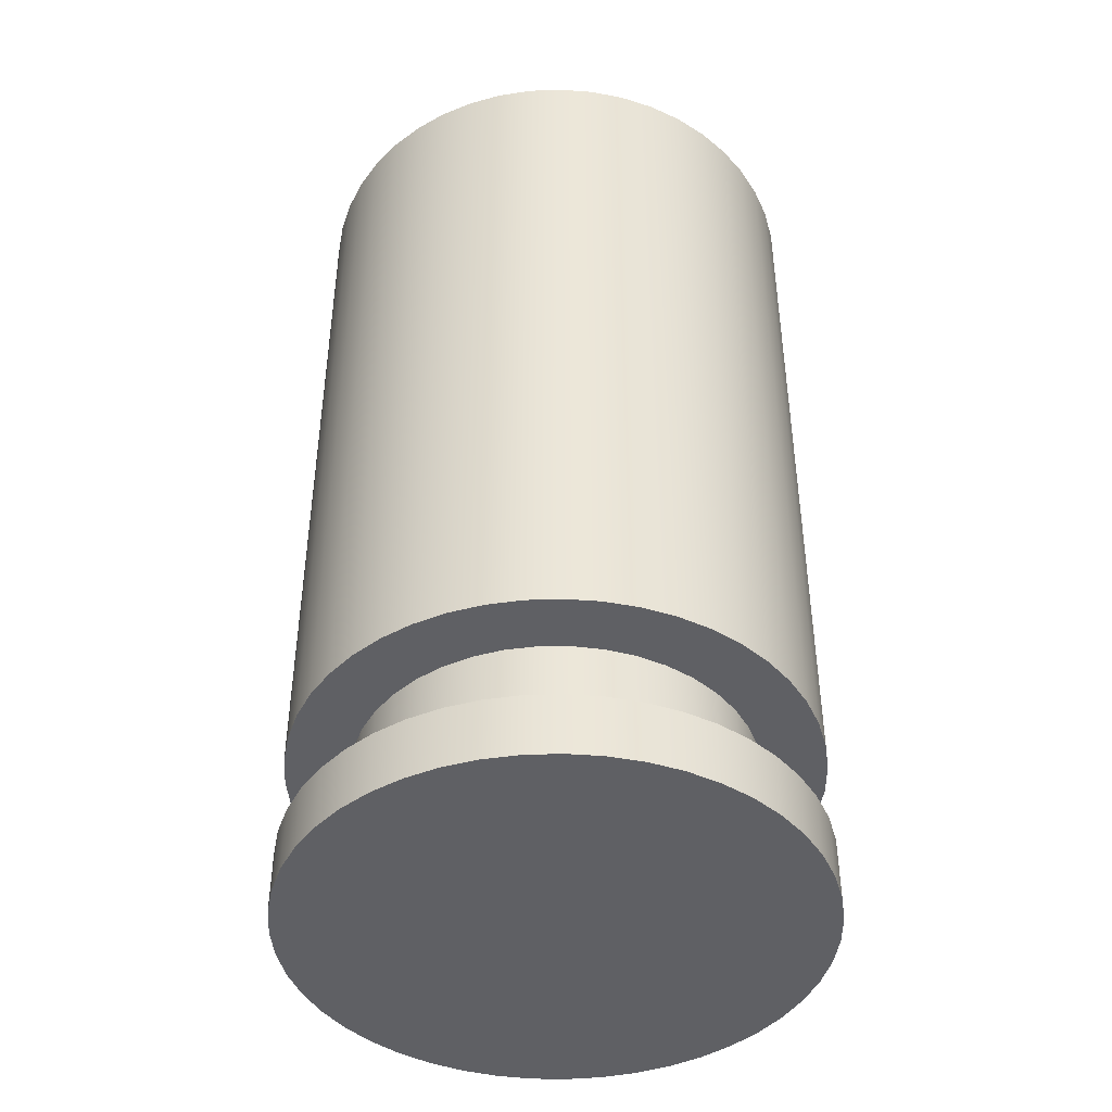
<metadata>
{"format":"obj","ext":"obj","renderer":"f3d","projection":"perspective","resolution":1024,"background":"white","views":[{"elev":-43.4,"azim":107.8,"up":"+Y"}]}
</metadata>
<code>
v -0.5425 -0.3575 -6.644e-17
v -0.5377 -0.3575 -0.07231
v -0.5232 -0.3575 -0.1433
v -0.4995 -0.3575 -0.2118
v -0.4668 -0.3575 -0.2765
v -0.4258 -0.3575 -0.3362
v -0.3771 -0.3575 -0.39
v -0.3218 -0.3575 -0.4368
v -0.2607 -0.3575 -0.4757
v -0.195 -0.3575 -0.5063
v -0.1258 -0.3575 -0.5277
v -0.0543 -0.3575 -0.5398
v 0.01813 -0.3575 -0.5422
v 0.09023 -0.3575 -0.5349
v 0.1607 -0.3575 -0.5181
v 0.2284 -0.3575 -0.4921
v 0.2919 -0.3575 -0.4573
v 0.3503 -0.3575 -0.4143
v 0.4023 -0.3575 -0.3639
v 0.4473 -0.3575 -0.307
v 0.4842 -0.3575 -0.2447
v 0.5125 -0.3575 -0.178
v 0.5316 -0.3575 -0.1081
v 0.5413 -0.3575 -0.03624
v 0.5413 -0.3575 0.03624
v 0.5316 -0.3575 0.1081
v 0.5125 -0.3575 0.178
v 0.4842 -0.3575 0.2447
v 0.4473 -0.3575 0.307
v 0.4023 -0.3575 0.3639
v 0.3503 -0.3575 0.4143
v 0.2919 -0.3575 0.4573
v 0.2284 -0.3575 0.4921
v 0.1607 -0.3575 0.5181
v 0.09023 -0.3575 0.5349
v 0.01813 -0.3575 0.5422
v -0.0543 -0.3575 0.5398
v -0.1258 -0.3575 0.5277
v -0.195 -0.3575 0.5063
v -0.2607 -0.3575 0.4757
v -0.3218 -0.3575 0.4368
v -0.3771 -0.3575 0.39
v -0.4258 -0.3575 0.3362
v -0.4668 -0.3575 0.2765
v -0.4995 -0.3575 0.2118
v -0.5232 -0.3575 0.1433
v -0.5377 -0.3575 0.07231
v -0.5425 -0.3575 -6.644e-17
v -0.5377 -0.3575 0.07231
v -0.5232 -0.3575 0.1433
v -0.4995 -0.3575 0.2118
v -0.4668 -0.3575 0.2765
v -0.4258 -0.3575 0.3362
v -0.3771 -0.3575 0.39
v -0.3218 -0.3575 0.4368
v -0.2607 -0.3575 0.4757
v -0.195 -0.3575 0.5063
v -0.1258 -0.3575 0.5277
v -0.0543 -0.3575 0.5398
v 0.01813 -0.3575 0.5422
v 0.09023 -0.3575 0.5349
v 0.1607 -0.3575 0.5181
v 0.2284 -0.3575 0.4921
v 0.2919 -0.3575 0.4573
v 0.3503 -0.3575 0.4143
v 0.4023 -0.3575 0.3639
v 0.4473 -0.3575 0.307
v 0.4842 -0.3575 0.2447
v 0.5125 -0.3575 0.178
v 0.5316 -0.3575 0.1081
v 0.5413 -0.3575 0.03624
v 0.5413 -0.3575 -0.03624
v 0.5316 -0.3575 -0.1081
v 0.5125 -0.3575 -0.178
v 0.4842 -0.3575 -0.2447
v 0.4473 -0.3575 -0.307
v 0.4023 -0.3575 -0.3639
v 0.3503 -0.3575 -0.4143
v 0.2919 -0.3575 -0.4573
v 0.2284 -0.3575 -0.4921
v 0.1607 -0.3575 -0.5181
v 0.09023 -0.3575 -0.5349
v 0.01813 -0.3575 -0.5422
v -0.0543 -0.3575 -0.5398
v -0.1258 -0.3575 -0.5277
v -0.195 -0.3575 -0.5063
v -0.2607 -0.3575 -0.4757
v -0.3218 -0.3575 -0.4368
v -0.3771 -0.3575 -0.39
v -0.4258 -0.3575 -0.3362
v -0.4668 -0.3575 -0.2765
v -0.4995 -0.3575 -0.2118
v -0.5232 -0.3575 -0.1433
v -0.5377 -0.3575 -0.07231
v -0.5425 -0.225 -6.644e-17
v -0.5377 -0.225 -0.07231
v -0.5232 -0.225 -0.1433
v -0.4995 -0.225 -0.2118
v -0.4668 -0.225 -0.2765
v -0.4258 -0.225 -0.3362
v -0.3771 -0.225 -0.39
v -0.3218 -0.225 -0.4368
v -0.2607 -0.225 -0.4757
v -0.195 -0.225 -0.5063
v -0.1258 -0.225 -0.5277
v -0.0543 -0.225 -0.5398
v 0.01813 -0.225 -0.5422
v 0.09023 -0.225 -0.5349
v 0.1607 -0.225 -0.5181
v 0.2284 -0.225 -0.4921
v 0.2919 -0.225 -0.4573
v 0.3503 -0.225 -0.4143
v 0.4023 -0.225 -0.3639
v 0.4473 -0.225 -0.307
v 0.4842 -0.225 -0.2447
v 0.5125 -0.225 -0.178
v 0.5316 -0.225 -0.1081
v 0.5413 -0.225 -0.03624
v 0.5413 -0.225 0.03624
v 0.5316 -0.225 0.1081
v 0.5125 -0.225 0.178
v 0.4842 -0.225 0.2447
v 0.4473 -0.225 0.307
v 0.4023 -0.225 0.3639
v 0.3503 -0.225 0.4143
v 0.2919 -0.225 0.4573
v 0.2284 -0.225 0.4921
v 0.1607 -0.225 0.5181
v 0.09023 -0.225 0.5349
v 0.01813 -0.225 0.5422
v -0.0543 -0.225 0.5398
v -0.1258 -0.225 0.5277
v -0.195 -0.225 0.5063
v -0.2607 -0.225 0.4757
v -0.3218 -0.225 0.4368
v -0.3771 -0.225 0.39
v -0.4258 -0.225 0.3362
v -0.4668 -0.225 0.2765
v -0.4995 -0.225 0.2118
v -0.5232 -0.225 0.1433
v -0.5377 -0.225 0.07231
v -0.5425 -0.225 -6.644e-17
v -0.5425 -0.3575 -6.644e-17
v -0.5425 -0.225 -6.644e-17
v -0.5377 -0.225 0.07231
v -0.5232 -0.225 0.1433
v -0.4995 -0.225 0.2118
v -0.4668 -0.225 0.2765
v -0.4258 -0.225 0.3362
v -0.3771 -0.225 0.39
v -0.3218 -0.225 0.4368
v -0.2607 -0.225 0.4757
v -0.195 -0.225 0.5063
v -0.1258 -0.225 0.5277
v -0.0543 -0.225 0.5398
v 0.01813 -0.225 0.5422
v 0.09023 -0.225 0.5349
v 0.1607 -0.225 0.5181
v 0.2284 -0.225 0.4921
v 0.2919 -0.225 0.4573
v 0.3503 -0.225 0.4143
v 0.4023 -0.225 0.3639
v 0.4473 -0.225 0.307
v 0.4842 -0.225 0.2447
v 0.5125 -0.225 0.178
v 0.5316 -0.225 0.1081
v 0.5413 -0.225 0.03624
v 0.5413 -0.225 -0.03624
v 0.5316 -0.225 -0.1081
v 0.5125 -0.225 -0.178
v 0.4842 -0.225 -0.2447
v 0.4473 -0.225 -0.307
v 0.4023 -0.225 -0.3639
v 0.3503 -0.225 -0.4143
v 0.2919 -0.225 -0.4573
v 0.2284 -0.225 -0.4921
v 0.1607 -0.225 -0.5181
v 0.09023 -0.225 -0.5349
v 0.01813 -0.225 -0.5422
v -0.0543 -0.225 -0.5398
v -0.1258 -0.225 -0.5277
v -0.195 -0.225 -0.5063
v -0.2607 -0.225 -0.4757
v -0.3218 -0.225 -0.4368
v -0.3771 -0.225 -0.39
v -0.4258 -0.225 -0.3362
v -0.4668 -0.225 -0.2765
v -0.4995 -0.225 -0.2118
v -0.5232 -0.225 -0.1433
v -0.5377 -0.225 -0.07231
v -0.4125 -0.225 -5.052e-17
v -0.4077 -0.225 -0.06297
v -0.3933 -0.225 -0.1245
v -0.3697 -0.225 -0.183
v -0.3374 -0.225 -0.2373
v -0.2972 -0.225 -0.286
v -0.2501 -0.225 -0.3281
v -0.1971 -0.225 -0.3624
v -0.1394 -0.225 -0.3882
v -0.07854 -0.225 -0.405
v -0.0158 -0.225 -0.4122
v 0.04731 -0.225 -0.4098
v 0.1093 -0.225 -0.3978
v 0.1687 -0.225 -0.3764
v 0.2242 -0.225 -0.3462
v 0.2744 -0.225 -0.308
v 0.3182 -0.225 -0.2625
v 0.3546 -0.225 -0.2108
v 0.3826 -0.225 -0.1542
v 0.4016 -0.225 -0.09399
v 0.4113 -0.225 -0.03158
v 0.4113 -0.225 0.03158
v 0.4016 -0.225 0.09399
v 0.3826 -0.225 0.1542
v 0.3546 -0.225 0.2108
v 0.3182 -0.225 0.2625
v 0.2744 -0.225 0.308
v 0.2242 -0.225 0.3462
v 0.1687 -0.225 0.3764
v 0.1093 -0.225 0.3978
v 0.04731 -0.225 0.4098
v -0.0158 -0.225 0.4122
v -0.07854 -0.225 0.405
v -0.1394 -0.225 0.3882
v -0.1971 -0.225 0.3624
v -0.2501 -0.225 0.3281
v -0.2972 -0.225 0.286
v -0.3374 -0.225 0.2373
v -0.3697 -0.225 0.183
v -0.3933 -0.225 0.1245
v -0.4077 -0.225 0.06297
v -0.4125 -0.225 -5.052e-17
v -0.4077 -0.225 0.06297
v -0.3933 -0.225 0.1245
v -0.3697 -0.225 0.183
v -0.3374 -0.225 0.2373
v -0.2972 -0.225 0.286
v -0.2501 -0.225 0.3281
v -0.1971 -0.225 0.3624
v -0.1394 -0.225 0.3882
v -0.07854 -0.225 0.405
v -0.0158 -0.225 0.4122
v 0.04731 -0.225 0.4098
v 0.1093 -0.225 0.3978
v 0.1687 -0.225 0.3764
v 0.2242 -0.225 0.3462
v 0.2744 -0.225 0.308
v 0.3182 -0.225 0.2625
v 0.3546 -0.225 0.2108
v 0.3826 -0.225 0.1542
v 0.4016 -0.225 0.09399
v 0.4113 -0.225 0.03158
v 0.4113 -0.225 -0.03158
v 0.4016 -0.225 -0.09399
v 0.3826 -0.225 -0.1542
v 0.3546 -0.225 -0.2108
v 0.3182 -0.225 -0.2625
v 0.2744 -0.225 -0.308
v 0.2242 -0.225 -0.3462
v 0.1687 -0.225 -0.3764
v 0.1093 -0.225 -0.3978
v 0.04731 -0.225 -0.4098
v -0.0158 -0.225 -0.4122
v -0.07854 -0.225 -0.405
v -0.1394 -0.225 -0.3882
v -0.1971 -0.225 -0.3624
v -0.2501 -0.225 -0.3281
v -0.2972 -0.225 -0.286
v -0.3374 -0.225 -0.2373
v -0.3697 -0.225 -0.183
v -0.3933 -0.225 -0.1245
v -0.4077 -0.225 -0.06297
v -0.4125 0 -5.052e-17
v -0.4077 0 -0.06297
v -0.3933 0 -0.1245
v -0.3697 0 -0.183
v -0.3374 0 -0.2373
v -0.2972 0 -0.286
v -0.2501 0 -0.3281
v -0.1971 0 -0.3624
v -0.1394 0 -0.3882
v -0.07854 0 -0.405
v -0.0158 0 -0.4122
v 0.04731 0 -0.4098
v 0.1093 0 -0.3978
v 0.1687 0 -0.3764
v 0.2242 0 -0.3462
v 0.2744 0 -0.308
v 0.3182 0 -0.2625
v 0.3546 0 -0.2108
v 0.3826 0 -0.1542
v 0.4016 0 -0.09399
v 0.4113 0 -0.03158
v 0.4113 0 0.03158
v 0.4016 0 0.09399
v 0.3826 0 0.1542
v 0.3546 0 0.2108
v 0.3182 0 0.2625
v 0.2744 0 0.308
v 0.2242 0 0.3462
v 0.1687 0 0.3764
v 0.1093 0 0.3978
v 0.04731 0 0.4098
v -0.0158 0 0.4122
v -0.07854 0 0.405
v -0.1394 0 0.3882
v -0.1971 0 0.3624
v -0.2501 0 0.3281
v -0.2972 0 0.286
v -0.3374 0 0.2373
v -0.3697 0 0.183
v -0.3933 0 0.1245
v -0.4077 0 0.06297
v -0.4125 0 -5.052e-17
v -0.4125 -0.225 -5.052e-17
v -0.4125 0 -5.052e-17
v -0.4077 0 0.06297
v -0.3933 0 0.1245
v -0.3697 0 0.183
v -0.3374 0 0.2373
v -0.2972 0 0.286
v -0.2501 0 0.3281
v -0.1971 0 0.3624
v -0.1394 0 0.3882
v -0.07854 0 0.405
v -0.0158 0 0.4122
v 0.04731 0 0.4098
v 0.1093 0 0.3978
v 0.1687 0 0.3764
v 0.2242 0 0.3462
v 0.2744 0 0.308
v 0.3182 0 0.2625
v 0.3546 0 0.2108
v 0.3826 0 0.1542
v 0.4016 0 0.09399
v 0.4113 0 0.03158
v 0.4113 0 -0.03158
v 0.4016 0 -0.09399
v 0.3826 0 -0.1542
v 0.3546 0 -0.2108
v 0.3182 0 -0.2625
v 0.2744 0 -0.308
v 0.2242 0 -0.3462
v 0.1687 0 -0.3764
v 0.1093 0 -0.3978
v 0.04731 0 -0.4098
v -0.0158 0 -0.4122
v -0.07854 0 -0.405
v -0.1394 0 -0.3882
v -0.1971 0 -0.3624
v -0.2501 0 -0.3281
v -0.2972 0 -0.286
v -0.3374 0 -0.2373
v -0.3697 0 -0.183
v -0.3933 0 -0.1245
v -0.4077 0 -0.06297
v -0.5425 0 6.644e-17
v -0.5377 0 -0.07231
v -0.5232 0 -0.1433
v -0.4995 0 -0.2118
v -0.4668 0 -0.2765
v -0.4258 0 -0.3362
v -0.3771 0 -0.39
v -0.3218 0 -0.4368
v -0.2607 0 -0.4757
v -0.195 0 -0.5063
v -0.1258 0 -0.5277
v -0.0543 0 -0.5398
v 0.01813 0 -0.5422
v 0.09023 0 -0.5349
v 0.1607 0 -0.5181
v 0.2284 0 -0.4921
v 0.2919 0 -0.4573
v 0.3503 0 -0.4143
v 0.4023 0 -0.3639
v 0.4473 0 -0.307
v 0.4842 0 -0.2447
v 0.5125 0 -0.178
v 0.5316 0 -0.1081
v 0.5413 0 -0.03624
v 0.5413 0 0.03624
v 0.5316 0 0.1081
v 0.5125 0 0.178
v 0.4842 0 0.2447
v 0.4473 0 0.307
v 0.4023 0 0.3639
v 0.3503 0 0.4143
v 0.2919 0 0.4573
v 0.2284 0 0.4921
v 0.1607 0 0.5181
v 0.09023 0 0.5349
v 0.01813 0 0.5422
v -0.0543 0 0.5398
v -0.1258 0 0.5277
v -0.195 0 0.5063
v -0.2607 0 0.4757
v -0.3218 0 0.4368
v -0.3771 0 0.39
v -0.4258 0 0.3362
v -0.4668 0 0.2765
v -0.4995 0 0.2118
v -0.5232 0 0.1433
v -0.5377 0 0.07231
v -0.5425 1.6 6.644e-17
v -0.5377 1.6 0.07231
v -0.5232 1.6 0.1433
v -0.4995 1.6 0.2118
v -0.4668 1.6 0.2765
v -0.4258 1.6 0.3362
v -0.3771 1.6 0.39
v -0.3218 1.6 0.4368
v -0.2607 1.6 0.4757
v -0.195 1.6 0.5063
v -0.1258 1.6 0.5277
v -0.0543 1.6 0.5398
v 0.01813 1.6 0.5422
v 0.09023 1.6 0.5349
v 0.1607 1.6 0.5181
v 0.2284 1.6 0.4921
v 0.2919 1.6 0.4573
v 0.3503 1.6 0.4143
v 0.4023 1.6 0.3639
v 0.4473 1.6 0.307
v 0.4842 1.6 0.2447
v 0.5125 1.6 0.178
v 0.5316 1.6 0.1081
v 0.5413 1.6 0.03624
v 0.5413 1.6 -0.03624
v 0.5316 1.6 -0.1081
v 0.5125 1.6 -0.178
v 0.4842 1.6 -0.2447
v 0.4473 1.6 -0.307
v 0.4023 1.6 -0.3639
v 0.3503 1.6 -0.4143
v 0.2919 1.6 -0.4573
v 0.2284 1.6 -0.4921
v 0.1607 1.6 -0.5181
v 0.09023 1.6 -0.5349
v 0.01813 1.6 -0.5422
v -0.0543 1.6 -0.5398
v -0.1258 1.6 -0.5277
v -0.195 1.6 -0.5063
v -0.2607 1.6 -0.4757
v -0.3218 1.6 -0.4368
v -0.3771 1.6 -0.39
v -0.4258 1.6 -0.3362
v -0.4668 1.6 -0.2765
v -0.4995 1.6 -0.2118
v -0.5232 1.6 -0.1433
v -0.5377 1.6 -0.07231
v -0.5425 1.6 6.644e-17
v -0.5377 1.6 -0.07231
v -0.5232 1.6 -0.1433
v -0.4995 1.6 -0.2118
v -0.4668 1.6 -0.2765
v -0.4258 1.6 -0.3362
v -0.3771 1.6 -0.39
v -0.3218 1.6 -0.4368
v -0.2607 1.6 -0.4757
v -0.195 1.6 -0.5063
v -0.1258 1.6 -0.5277
v -0.0543 1.6 -0.5398
v 0.01813 1.6 -0.5422
v 0.09023 1.6 -0.5349
v 0.1607 1.6 -0.5181
v 0.2284 1.6 -0.4921
v 0.2919 1.6 -0.4573
v 0.3503 1.6 -0.4143
v 0.4023 1.6 -0.3639
v 0.4473 1.6 -0.307
v 0.4842 1.6 -0.2447
v 0.5125 1.6 -0.178
v 0.5316 1.6 -0.1081
v 0.5413 1.6 -0.03624
v 0.5413 1.6 0.03624
v 0.5316 1.6 0.1081
v 0.5125 1.6 0.178
v 0.4842 1.6 0.2447
v 0.4473 1.6 0.307
v 0.4023 1.6 0.3639
v 0.3503 1.6 0.4143
v 0.2919 1.6 0.4573
v 0.2284 1.6 0.4921
v 0.1607 1.6 0.5181
v 0.09023 1.6 0.5349
v 0.01813 1.6 0.5422
v -0.0543 1.6 0.5398
v -0.1258 1.6 0.5277
v -0.195 1.6 0.5063
v -0.2607 1.6 0.4757
v -0.3218 1.6 0.4368
v -0.3771 1.6 0.39
v -0.4258 1.6 0.3362
v -0.4668 1.6 0.2765
v -0.4995 1.6 0.2118
v -0.5232 1.6 0.1433
v -0.5377 1.6 0.07231
v -0.5425 0 6.644e-17
v -0.5377 0 0.07231
v -0.5232 0 0.1433
v -0.4995 0 0.2118
v -0.4668 0 0.2765
v -0.4258 0 0.3362
v -0.3771 0 0.39
v -0.3218 0 0.4368
v -0.2607 0 0.4757
v -0.195 0 0.5063
v -0.1258 0 0.5277
v -0.0543 0 0.5398
v 0.01813 0 0.5422
v 0.09023 0 0.5349
v 0.1607 0 0.5181
v 0.2284 0 0.4921
v 0.2919 0 0.4573
v 0.3503 0 0.4143
v 0.4023 0 0.3639
v 0.4473 0 0.307
v 0.4842 0 0.2447
v 0.5125 0 0.178
v 0.5316 0 0.1081
v 0.5413 0 0.03624
v 0.5413 0 -0.03624
v 0.5316 0 -0.1081
v 0.5125 0 -0.178
v 0.4842 0 -0.2447
v 0.4473 0 -0.307
v 0.4023 0 -0.3639
v 0.3503 0 -0.4143
v 0.2919 0 -0.4573
v 0.2284 0 -0.4921
v 0.1607 0 -0.5181
v 0.09023 0 -0.5349
v 0.01813 0 -0.5422
v -0.0543 0 -0.5398
v -0.1258 0 -0.5277
v -0.195 0 -0.5063
v -0.2607 0 -0.4757
v -0.3218 0 -0.4368
v -0.3771 0 -0.39
v -0.4258 0 -0.3362
v -0.4668 0 -0.2765
v -0.4995 0 -0.2118
v -0.5232 0 -0.1433
v -0.5377 0 -0.07231
v -0.5425 0 6.644e-17
v -0.5425 1.6 6.644e-17
f 2 24 1
f 1 24 25
f 1 25 47
f 47 25 26
f 47 26 46
f 46 26 27
f 46 27 45
f 45 27 28
f 45 28 44
f 44 28 29
f 44 29 43
f 43 29 30
f 43 30 42
f 42 30 31
f 42 31 41
f 41 31 32
f 41 32 40
f 40 32 33
f 40 33 39
f 39 33 34
f 39 34 38
f 38 34 35
f 38 35 37
f 37 35 36
f 24 2 23
f 23 2 3
f 23 3 22
f 22 3 4
f 22 4 21
f 21 4 5
f 21 5 20
f 20 5 6
f 20 6 19
f 19 6 7
f 19 7 18
f 18 7 8
f 18 8 17
f 17 8 9
f 17 9 16
f 16 9 10
f 16 10 15
f 15 10 11
f 15 11 14
f 14 11 12
f 14 12 13
f 49 141 48
f 48 141 142
f 143 95 94
f 94 95 96
f 94 96 93
f 93 96 97
f 93 97 92
f 92 97 98
f 92 98 91
f 91 98 99
f 91 99 90
f 90 99 100
f 90 100 89
f 89 100 101
f 89 101 88
f 88 101 102
f 88 102 87
f 87 102 103
f 87 103 86
f 86 103 104
f 86 104 85
f 85 104 105
f 85 105 84
f 84 105 106
f 84 106 83
f 83 106 107
f 83 107 82
f 82 107 108
f 82 108 81
f 81 108 109
f 81 109 80
f 80 109 110
f 80 110 79
f 79 110 111
f 79 111 78
f 78 111 112
f 78 112 77
f 77 112 113
f 77 113 76
f 76 113 114
f 76 114 75
f 75 114 115
f 75 115 74
f 74 115 116
f 74 116 73
f 73 116 117
f 73 117 72
f 72 117 118
f 72 118 71
f 71 118 119
f 71 119 70
f 70 119 120
f 70 120 69
f 69 120 121
f 69 121 68
f 68 121 122
f 68 122 67
f 67 122 123
f 67 123 66
f 66 123 124
f 66 124 65
f 65 124 125
f 65 125 64
f 64 125 126
f 64 126 63
f 63 126 127
f 63 127 62
f 62 127 128
f 62 128 61
f 61 128 129
f 61 129 60
f 60 129 130
f 60 130 59
f 59 130 131
f 59 131 58
f 58 131 132
f 58 132 57
f 57 132 133
f 57 133 56
f 56 133 134
f 56 134 55
f 55 134 135
f 55 135 54
f 54 135 136
f 54 136 53
f 53 136 137
f 53 137 52
f 52 137 138
f 52 138 51
f 51 138 139
f 51 139 50
f 50 139 140
f 50 140 49
f 49 140 141
f 190 144 191
f 191 144 145
f 191 145 231
f 231 145 146
f 231 146 230
f 230 146 147
f 230 147 229
f 229 147 148
f 229 148 228
f 228 148 149
f 228 149 227
f 227 149 150
f 227 150 226
f 226 150 151
f 226 151 225
f 225 151 152
f 225 152 153
f 225 153 224
f 224 153 154
f 224 154 223
f 223 154 155
f 223 155 222
f 222 155 156
f 222 156 221
f 221 156 157
f 221 157 220
f 220 157 158
f 220 158 219
f 219 158 159
f 219 159 218
f 218 159 160
f 218 160 161
f 218 161 217
f 217 161 162
f 217 162 216
f 216 162 163
f 216 163 215
f 215 163 164
f 215 164 214
f 214 164 165
f 214 165 213
f 213 165 166
f 213 166 212
f 212 166 167
f 212 167 168
f 212 168 211
f 211 168 169
f 211 169 210
f 210 169 170
f 210 170 209
f 209 170 171
f 209 171 208
f 208 171 172
f 208 172 207
f 207 172 173
f 207 173 206
f 206 173 174
f 206 174 205
f 205 174 175
f 205 175 176
f 205 176 204
f 204 176 177
f 204 177 203
f 203 177 178
f 203 178 202
f 202 178 179
f 202 179 201
f 201 179 180
f 201 180 200
f 200 180 181
f 200 181 199
f 199 181 182
f 199 182 198
f 198 182 183
f 198 183 184
f 198 184 197
f 197 184 185
f 197 185 196
f 196 185 186
f 196 186 195
f 195 186 187
f 195 187 194
f 194 187 188
f 194 188 193
f 193 188 189
f 193 189 192
f 192 189 190
f 192 190 191
f 233 313 232
f 232 313 314
f 315 273 272
f 272 273 274
f 272 274 271
f 271 274 275
f 271 275 270
f 270 275 276
f 270 276 269
f 269 276 277
f 269 277 268
f 268 277 278
f 268 278 267
f 267 278 279
f 267 279 266
f 266 279 280
f 266 280 265
f 265 280 281
f 265 281 264
f 264 281 282
f 264 282 263
f 263 282 283
f 263 283 262
f 262 283 284
f 262 284 261
f 261 284 285
f 261 285 260
f 260 285 286
f 260 286 259
f 259 286 287
f 259 287 258
f 258 287 288
f 258 288 257
f 257 288 289
f 257 289 256
f 256 289 290
f 256 290 255
f 255 290 291
f 255 291 254
f 254 291 292
f 254 292 253
f 253 292 293
f 253 293 252
f 252 293 294
f 252 294 251
f 251 294 295
f 251 295 250
f 250 295 296
f 250 296 249
f 249 296 297
f 249 297 248
f 248 297 298
f 248 298 247
f 247 298 299
f 247 299 246
f 246 299 300
f 246 300 245
f 245 300 301
f 245 301 244
f 244 301 302
f 244 302 243
f 243 302 303
f 243 303 242
f 242 303 304
f 242 304 241
f 241 304 305
f 241 305 240
f 240 305 306
f 240 306 239
f 239 306 307
f 239 307 238
f 238 307 308
f 238 308 237
f 237 308 309
f 237 309 236
f 236 309 310
f 236 310 235
f 235 310 311
f 235 311 234
f 234 311 312
f 234 312 233
f 233 312 313
f 317 403 316
f 316 403 357
f 316 357 358
f 403 317 402
f 402 317 318
f 402 318 401
f 401 318 319
f 401 319 400
f 400 319 320
f 400 320 399
f 399 320 321
f 399 321 398
f 398 321 322
f 398 322 397
f 397 322 323
f 397 323 396
f 396 323 395
f 395 323 324
f 395 324 394
f 394 324 325
f 394 325 393
f 393 325 326
f 393 326 392
f 392 326 327
f 392 327 391
f 391 327 328
f 391 328 390
f 390 328 329
f 390 329 389
f 389 329 330
f 389 330 388
f 388 330 387
f 387 330 331
f 387 331 386
f 386 331 332
f 386 332 385
f 385 332 333
f 385 333 384
f 384 333 334
f 384 334 383
f 383 334 335
f 383 335 382
f 382 335 336
f 382 336 381
f 381 336 337
f 381 337 380
f 380 337 379
f 379 337 338
f 379 338 378
f 378 338 339
f 378 339 377
f 377 339 340
f 377 340 376
f 376 340 341
f 376 341 375
f 375 341 342
f 375 342 374
f 374 342 343
f 374 343 373
f 373 343 372
f 372 343 344
f 372 344 371
f 371 344 345
f 371 345 370
f 370 345 346
f 370 346 369
f 369 346 347
f 369 347 368
f 368 347 348
f 368 348 367
f 367 348 349
f 367 349 366
f 366 349 350
f 366 350 365
f 365 350 364
f 364 350 351
f 364 351 363
f 363 351 352
f 363 352 362
f 362 352 353
f 362 353 361
f 361 353 354
f 361 354 360
f 360 354 355
f 360 355 359
f 359 355 356
f 359 356 358
f 358 356 316
f 405 427 404
f 404 427 428
f 404 428 450
f 450 428 429
f 450 429 449
f 449 429 430
f 449 430 448
f 448 430 431
f 448 431 447
f 447 431 432
f 447 432 446
f 446 432 433
f 446 433 445
f 445 433 434
f 445 434 444
f 444 434 435
f 444 435 443
f 443 435 436
f 443 436 442
f 442 436 437
f 442 437 441
f 441 437 438
f 441 438 440
f 440 438 439
f 427 405 426
f 426 405 406
f 426 406 425
f 425 406 407
f 425 407 424
f 424 407 408
f 424 408 423
f 423 408 409
f 423 409 422
f 422 409 410
f 422 410 421
f 421 410 411
f 421 411 420
f 420 411 412
f 420 412 419
f 419 412 413
f 419 413 418
f 418 413 414
f 418 414 417
f 417 414 415
f 417 415 416
f 452 544 451
f 451 544 545
f 546 498 497
f 497 498 499
f 497 499 496
f 496 499 500
f 496 500 495
f 495 500 501
f 495 501 494
f 494 501 502
f 494 502 493
f 493 502 503
f 493 503 492
f 492 503 504
f 492 504 491
f 491 504 505
f 491 505 490
f 490 505 506
f 490 506 489
f 489 506 507
f 489 507 488
f 488 507 508
f 488 508 487
f 487 508 509
f 487 509 486
f 486 509 510
f 486 510 485
f 485 510 511
f 485 511 484
f 484 511 512
f 484 512 483
f 483 512 513
f 483 513 482
f 482 513 514
f 482 514 481
f 481 514 515
f 481 515 480
f 480 515 516
f 480 516 479
f 479 516 517
f 479 517 478
f 478 517 518
f 478 518 477
f 477 518 519
f 477 519 476
f 476 519 520
f 476 520 475
f 475 520 521
f 475 521 474
f 474 521 522
f 474 522 473
f 473 522 523
f 473 523 472
f 472 523 524
f 472 524 471
f 471 524 525
f 471 525 470
f 470 525 526
f 470 526 469
f 469 526 527
f 469 527 468
f 468 527 528
f 468 528 467
f 467 528 529
f 467 529 466
f 466 529 530
f 466 530 465
f 465 530 531
f 465 531 464
f 464 531 532
f 464 532 463
f 463 532 533
f 463 533 462
f 462 533 534
f 462 534 461
f 461 534 535
f 461 535 460
f 460 535 536
f 460 536 459
f 459 536 537
f 459 537 458
f 458 537 538
f 458 538 457
f 457 538 539
f 457 539 456
f 456 539 540
f 456 540 455
f 455 540 541
f 455 541 454
f 454 541 542
f 454 542 453
f 453 542 543
f 453 543 452
f 452 543 544

</code>
